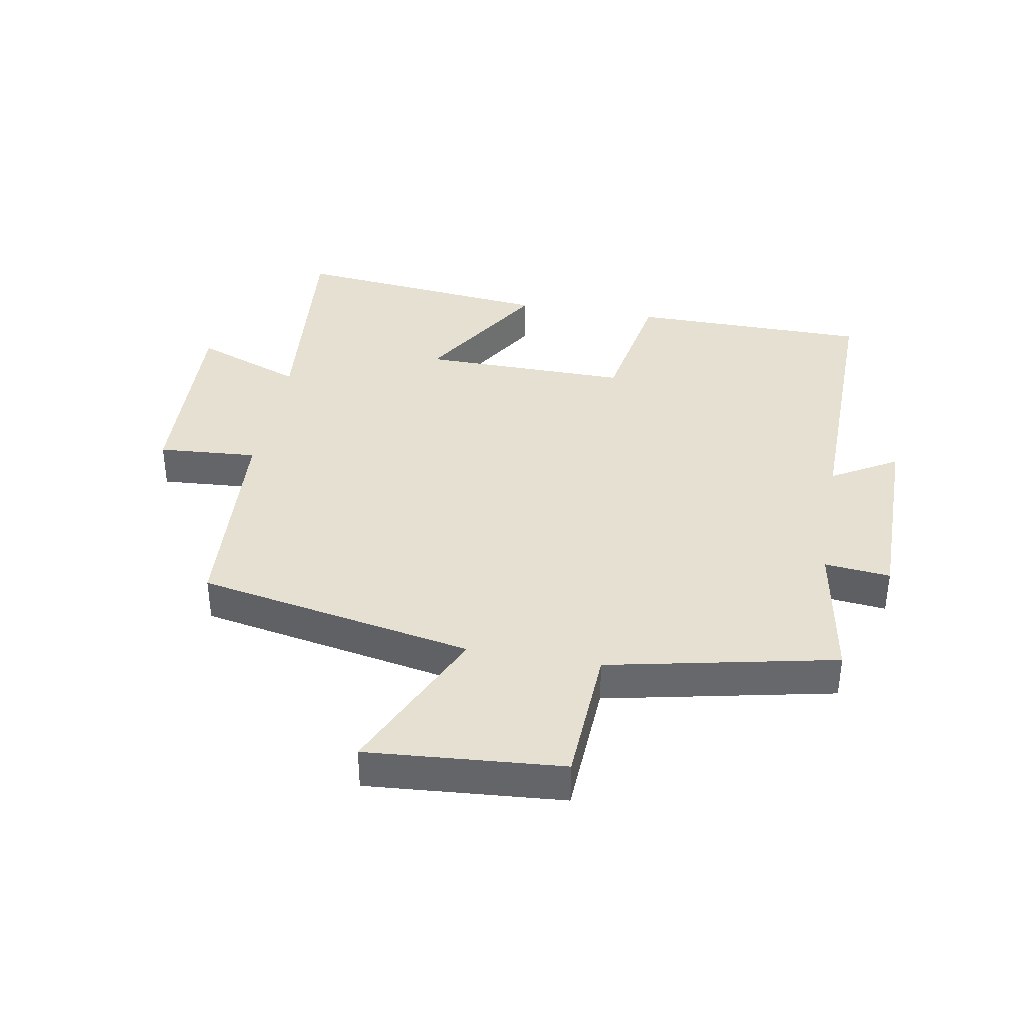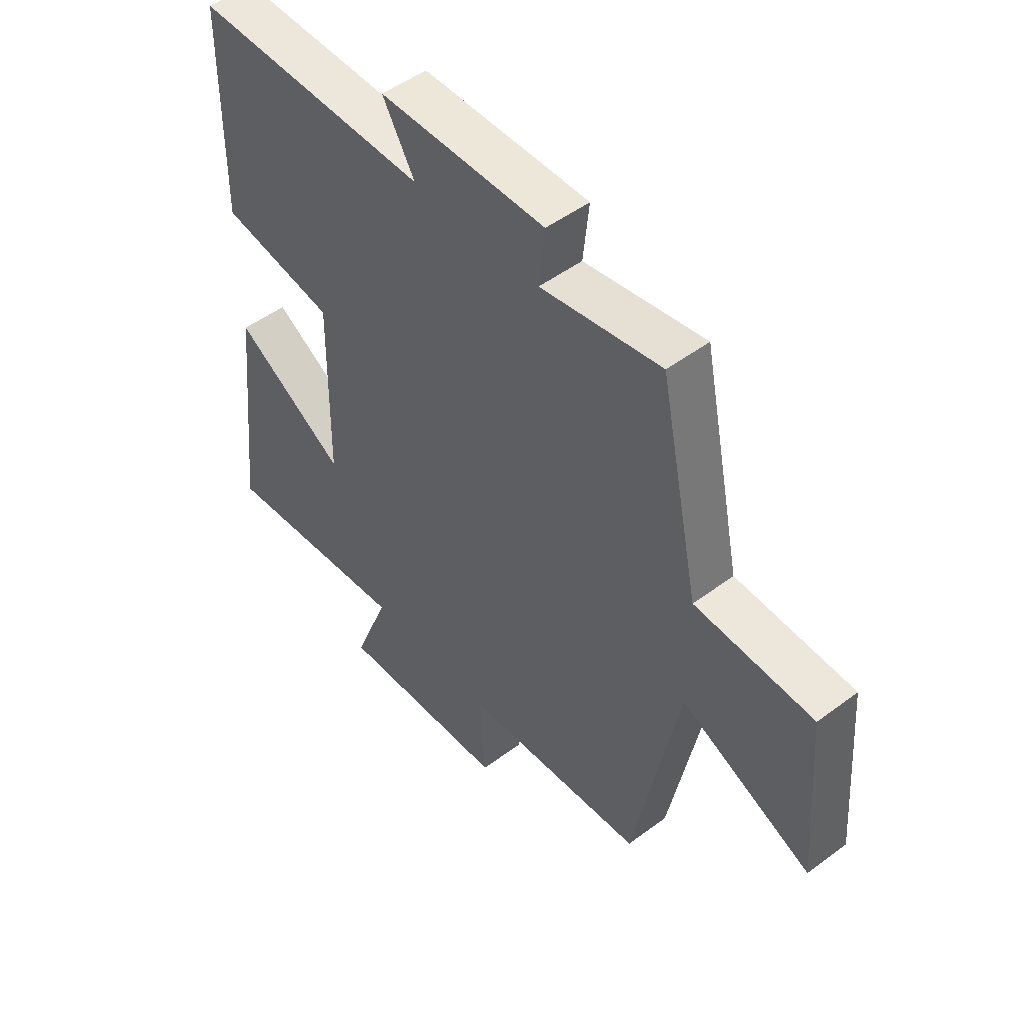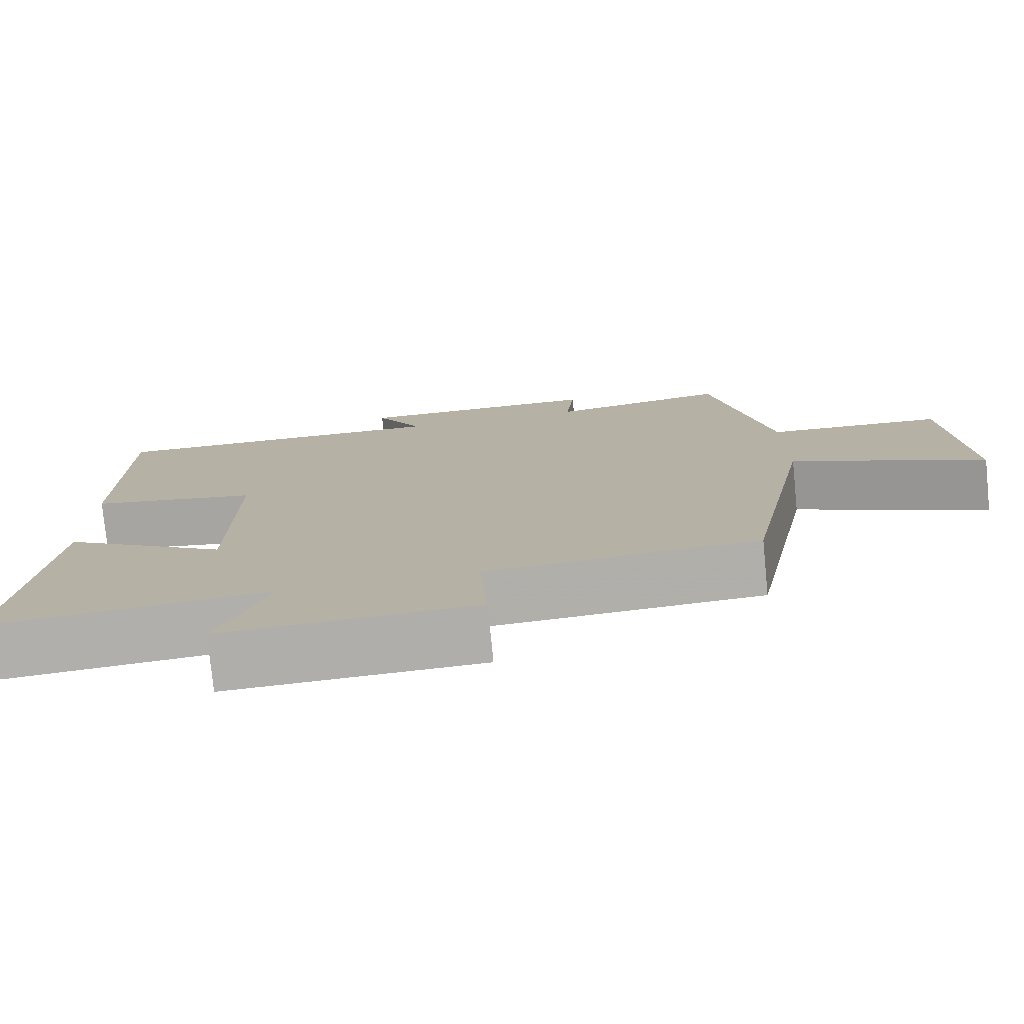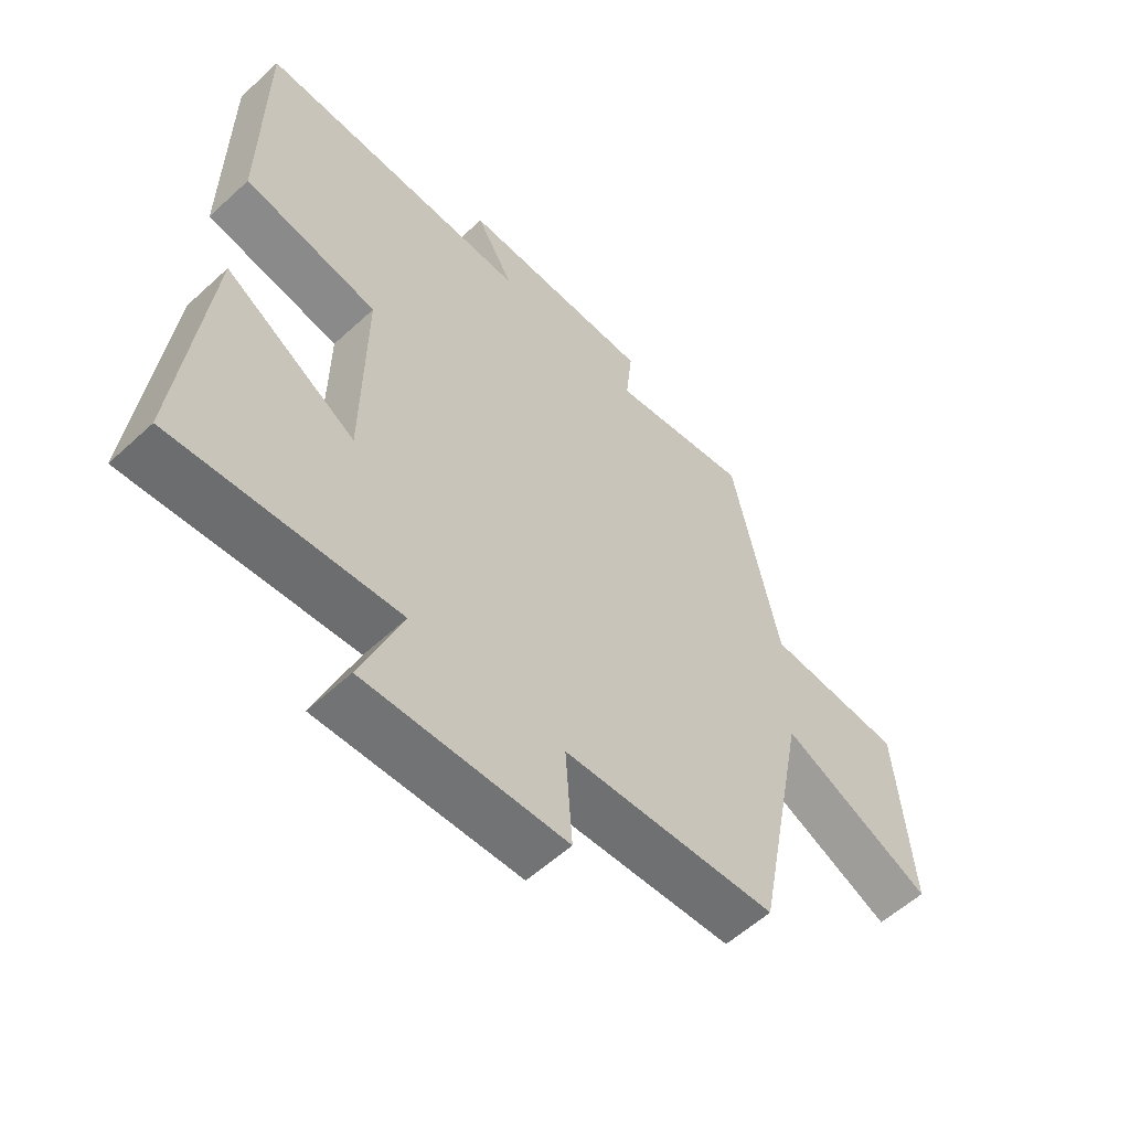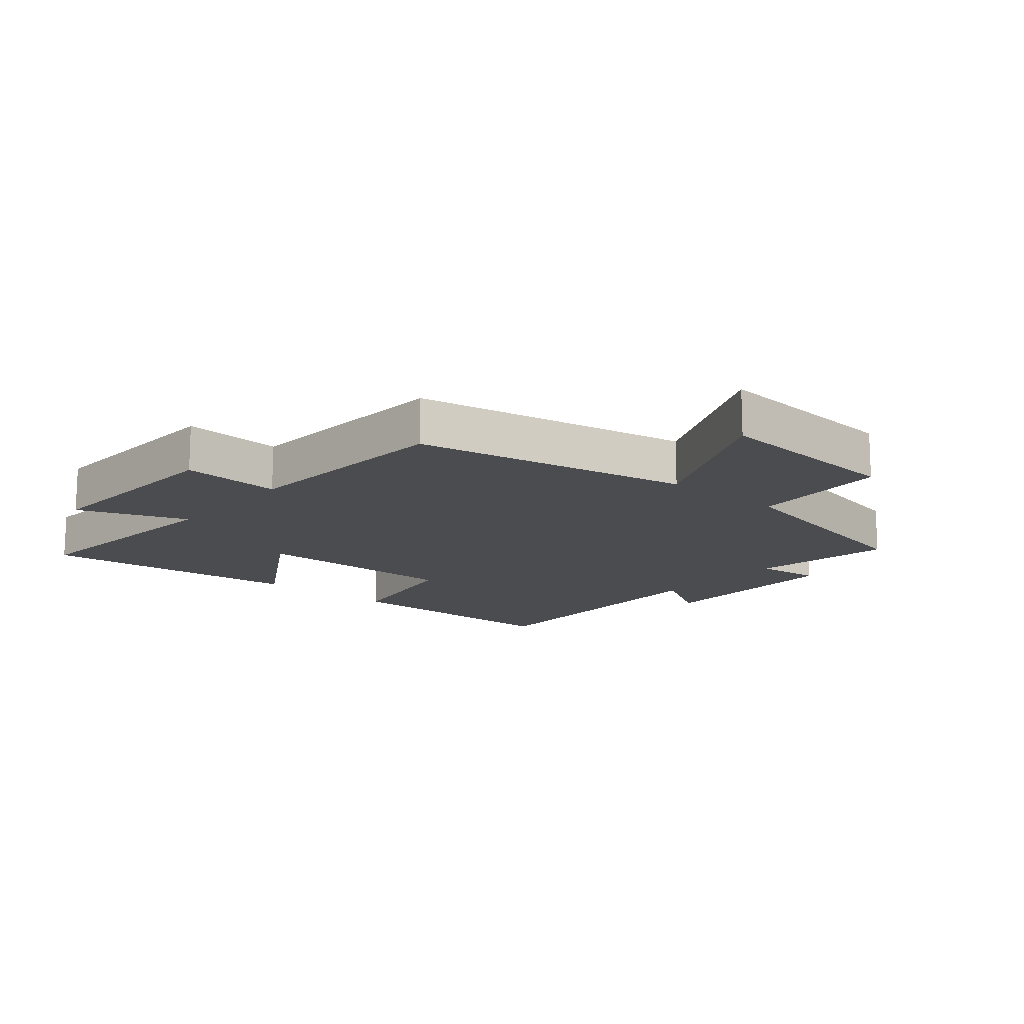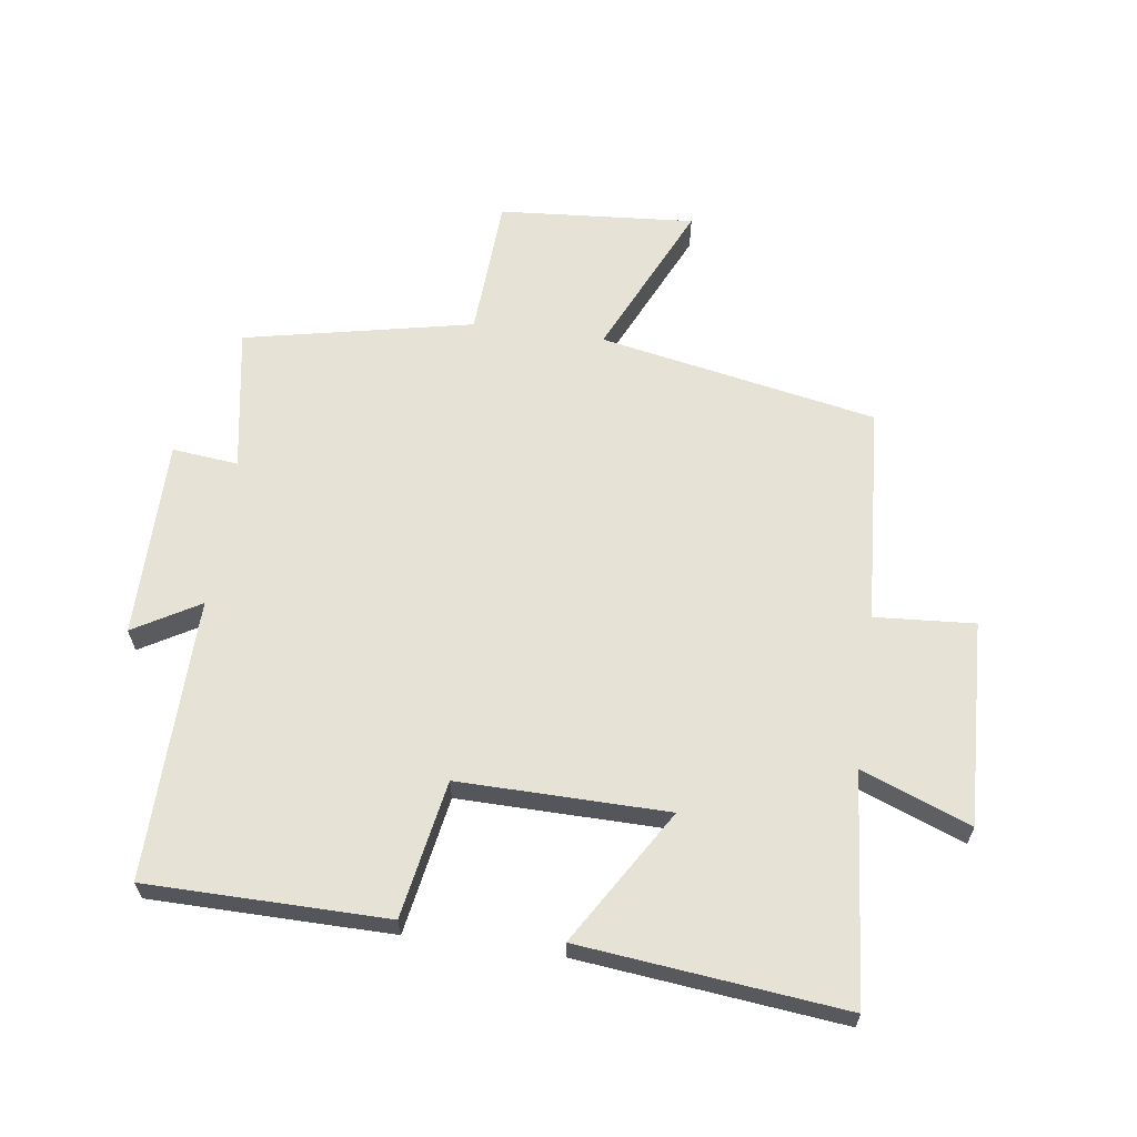
<metadata>
{"format":"obj","ext":"obj","renderer":"f3d","projection":"perspective","resolution":1024,"background":"white","views":[{"elev":37.8,"azim":-80.0,"up":"+Y"},{"elev":49.6,"azim":-129.6,"up":"+Z"},{"elev":-77.2,"azim":-174.4,"up":"+Z"},{"elev":-57.4,"azim":133.7,"up":"+Z"},{"elev":-14.7,"azim":-130.4,"up":"+Y"},{"elev":63.1,"azim":97.9,"up":"+Y"}]}
</metadata>
<code>
v -0.424 0.07 0.539
v -0.195 0.07 0.5
v -0.206 0.07 0.605
v 0.11 0.07 0.605
v 0.049 0.07 0.5
v 0.497 0.07 0.507
v 0.5 0.07 0.126
v 0.282 0.07 0.087
v 0.286 0.07 -0.245
v 0.5 0.07 -0.114
v 0.545 0.07 -0.533
v 0.182 0.07 -0.5
v 0.249 0.07 -0.673
v -0.077 0.07 -0.659
v -0.066 0.07 -0.5
v -0.415 0.07 -0.477
v -0.5 0.07 -0.035
v -0.749 0.07 -0.149
v -0.725 0.07 0.163
v -0.5 0.07 0.175
v -0.424 0 0.539
v -0.195 0 0.5
v -0.206 0 0.605
v 0.11 0 0.605
v 0.049 0 0.5
v 0.497 0 0.507
v 0.5 0 0.126
v 0.282 0 0.087
v 0.286 0 -0.245
v 0.5 0 -0.114
v 0.545 0 -0.533
v 0.182 0 -0.5
v 0.249 0 -0.673
v -0.077 0 -0.659
v -0.066 0 -0.5
v -0.415 0 -0.477
v -0.5 0 -0.035
v -0.749 0 -0.149
v -0.725 0 0.163
v -0.5 0 0.175
f 17 18 19 20
f 20 1 2
f 17 20 2
f 16 17 2
f 15 16 2
f 12 13 14 15
f 12 15 2 3
f 9 10 11 12
f 8 9 12 3
f 5 6 7 8
f 5 8 3
f 3 4 5
f 40 39 38 37
f 22 21 40
f 22 40 37
f 22 37 36
f 22 36 35
f 35 34 33 32
f 23 22 35 32
f 32 31 30 29
f 23 32 29 28
f 28 27 26 25
f 23 28 25
f 25 24 23
f 1 21 22 2
f 2 22 23 3
f 3 23 24 4
f 4 24 25 5
f 5 25 26 6
f 6 26 27 7
f 7 27 28 8
f 8 28 29 9
f 9 29 30 10
f 10 30 31 11
f 11 31 32 12
f 12 32 33 13
f 13 33 34 14
f 14 34 35 15
f 15 35 36 16
f 16 36 37 17
f 17 37 38 18
f 18 38 39 19
f 19 39 40 20
f 20 40 21 1

</code>
